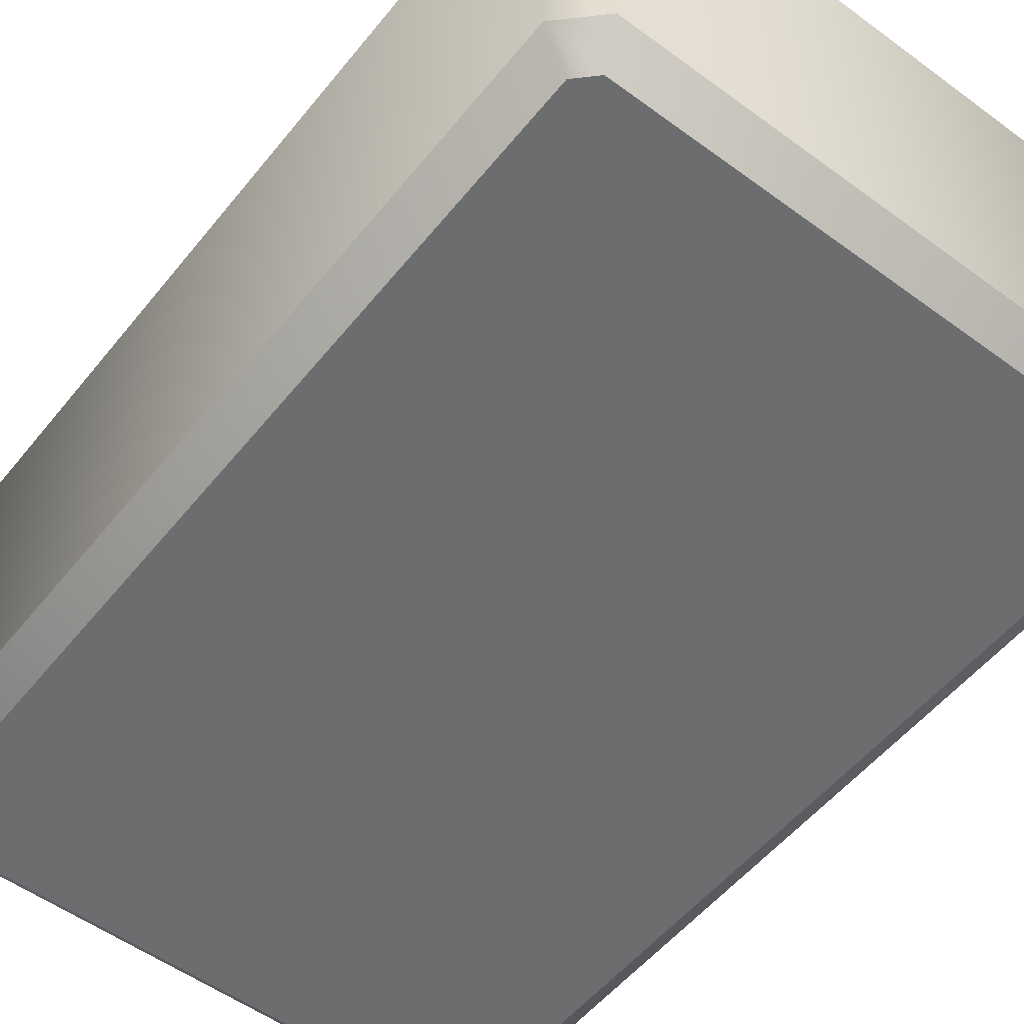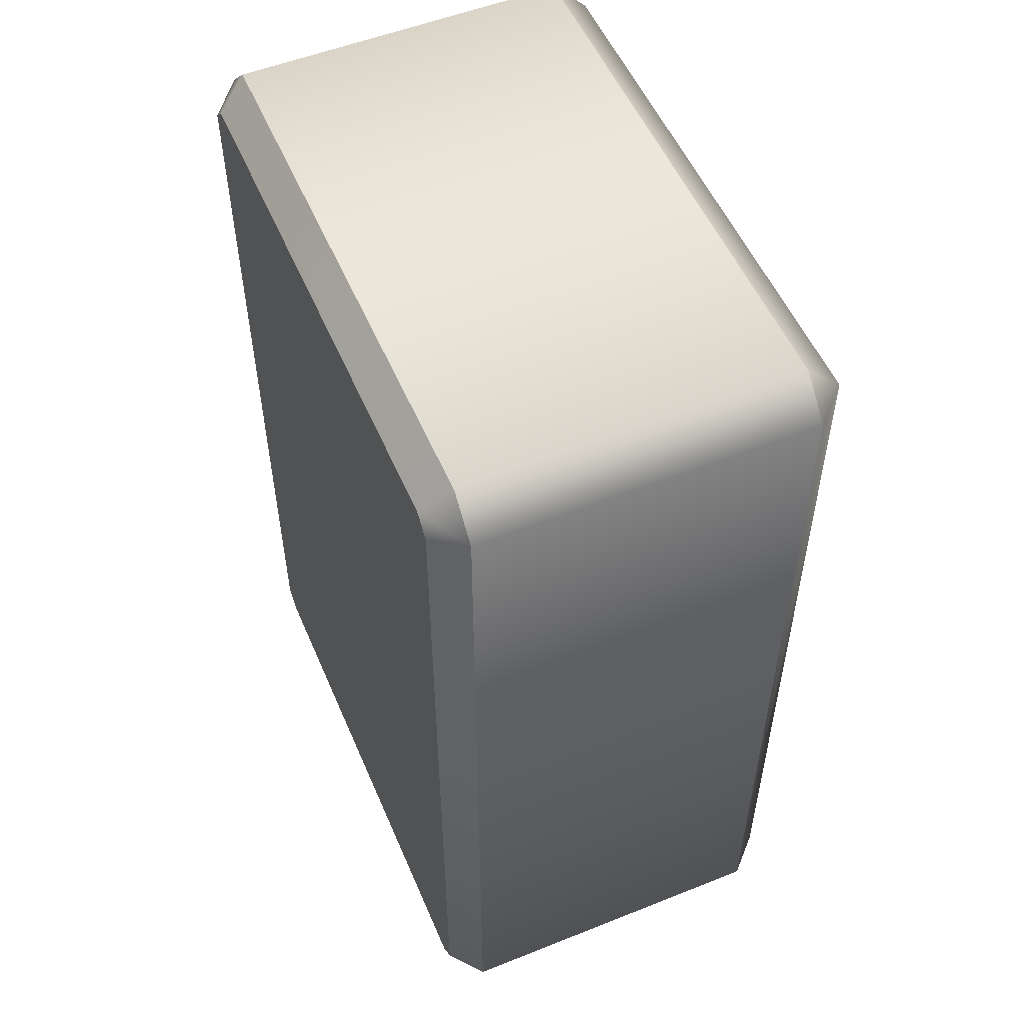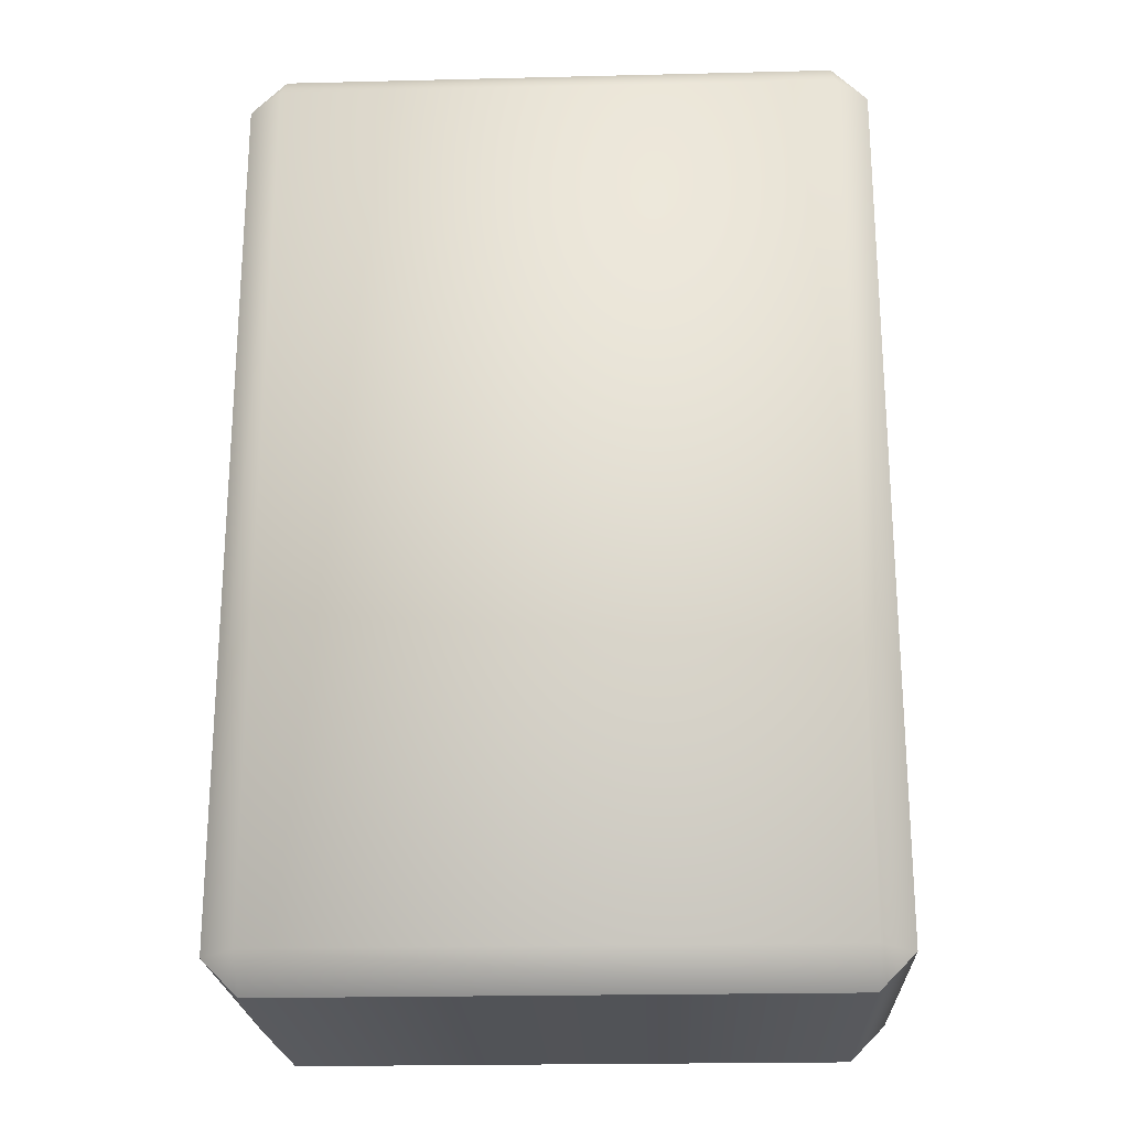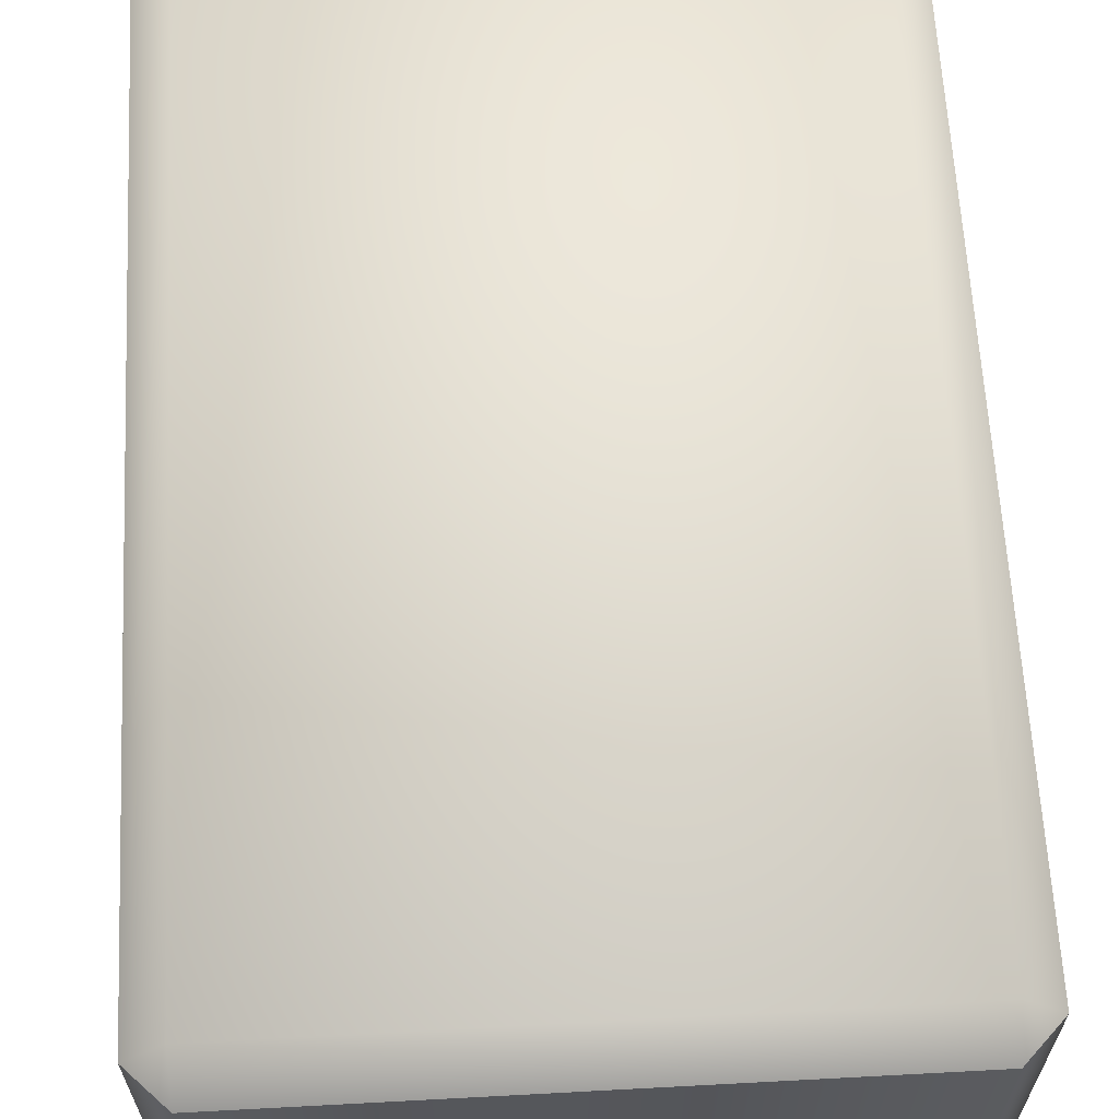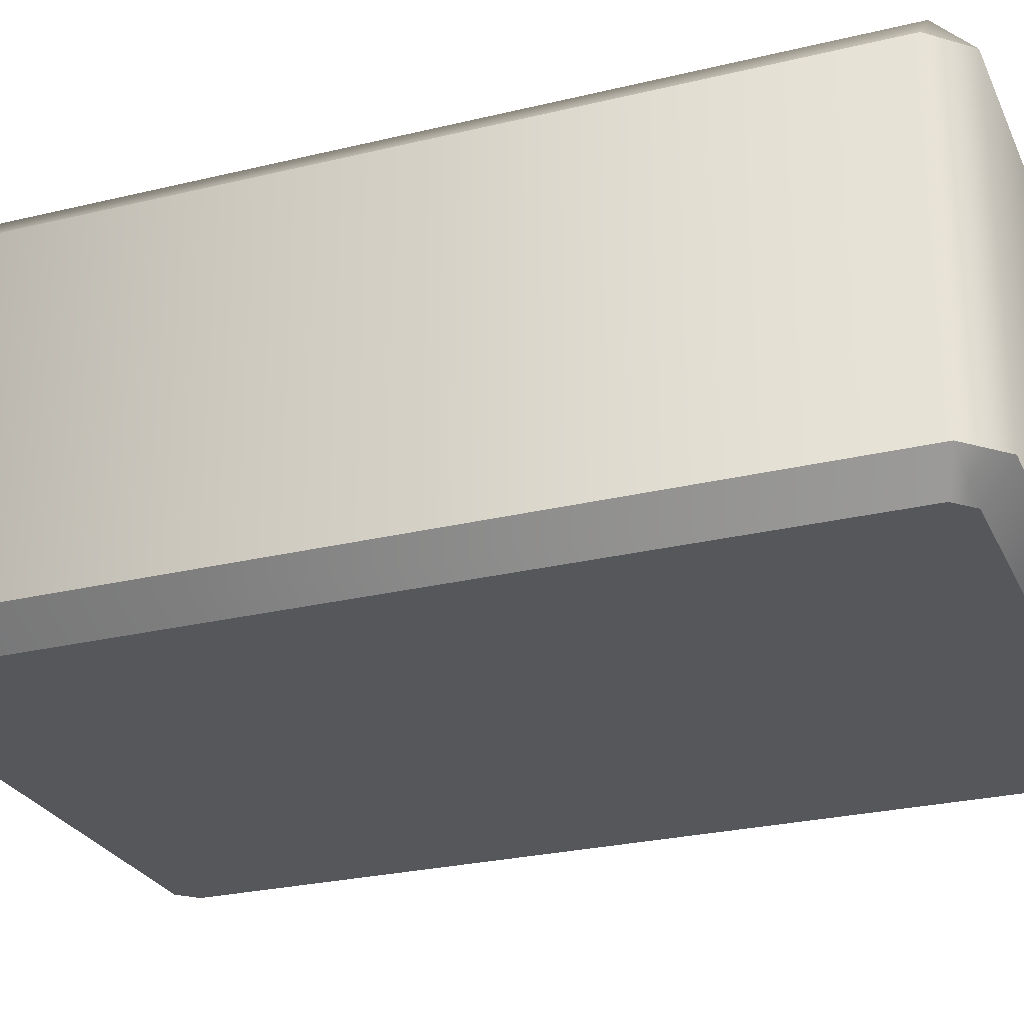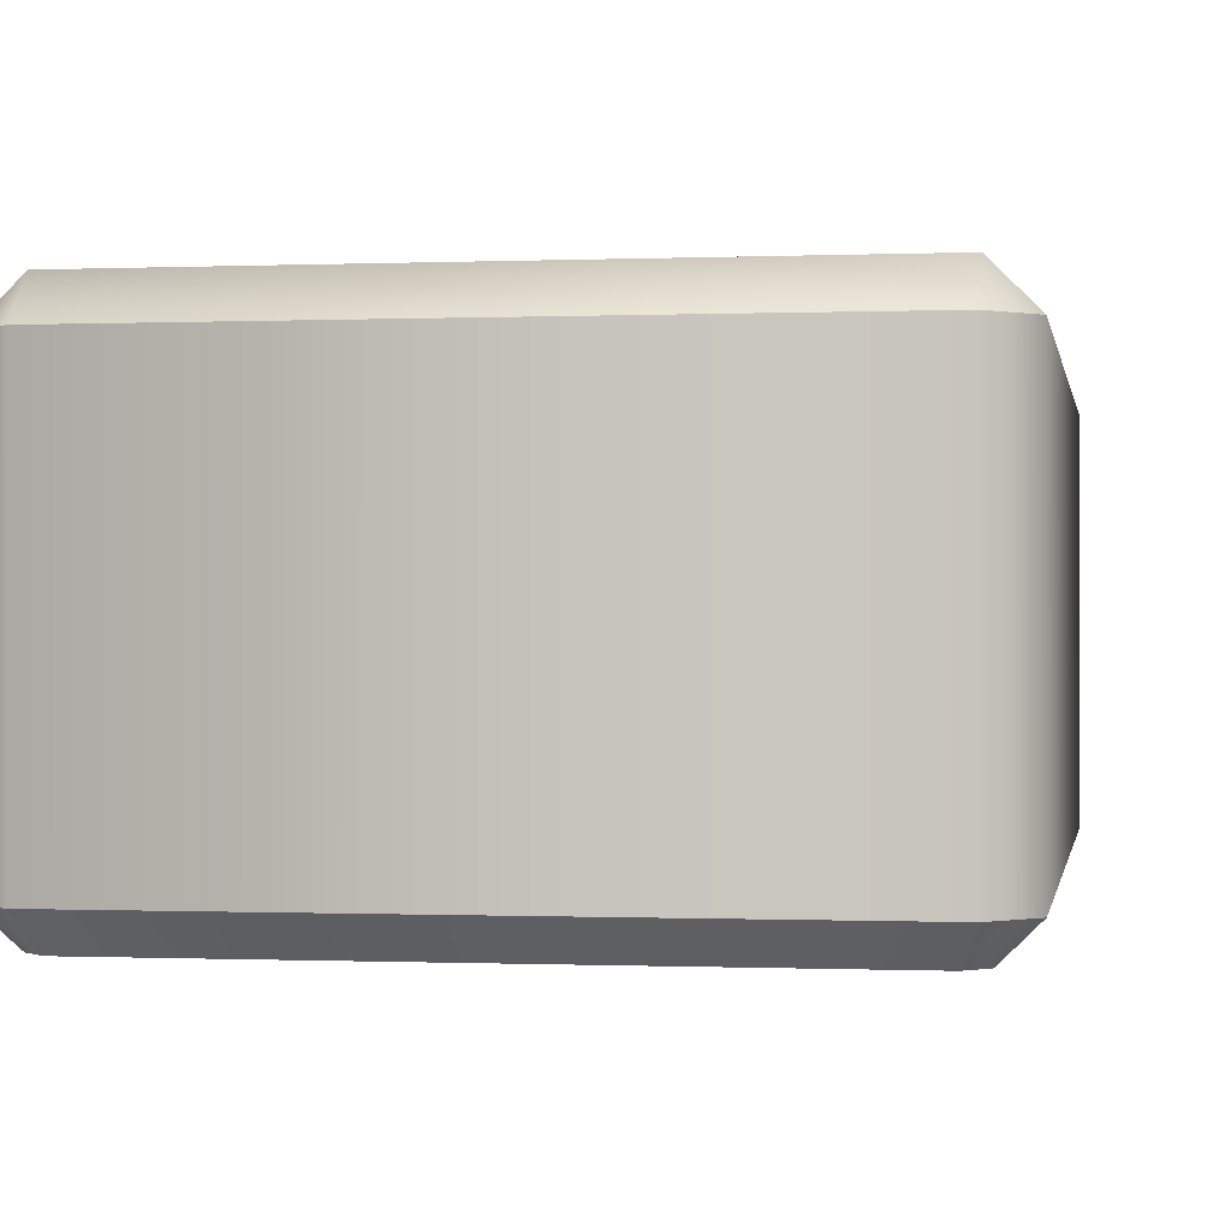
<metadata>
{"format":"obj","ext":"obj","renderer":"f3d","projection":"perspective","resolution":1024,"background":"white","views":[{"elev":-53.9,"azim":-38.0,"up":"+Y"},{"elev":53.8,"azim":67.0,"up":"+Z"},{"elev":-22.3,"azim":-177.6,"up":"+Z"},{"elev":63.4,"azim":176.9,"up":"+Y"},{"elev":-26.6,"azim":110.8,"up":"+Y"},{"elev":-0.3,"azim":-170.8,"up":"+Y"}]}
</metadata>
<code>
o StoneBlock_3_1
v 0.2057 0.2703 -0.3486
v 0.2057 0.2967 -0.3223
v 0.2321 0.2703 -0.3223
v 0.2057 0.2967 0.3223
v 0.2057 0.2703 0.3486
v 0.2321 0.2703 0.3223
v -0.2057 0.2967 -0.3223
v -0.2057 0.2703 -0.3486
v -0.2321 0.2703 -0.3223
v -0.2057 0.2967 0.3223
v -0.2321 0.2703 0.3223
v -0.2057 0.2703 0.3486
v 0.1966 0 -0.3265
v 0.2057 0.02209 -0.3486
v 0.21 0 -0.3132
v 0.2321 0.02209 -0.3223
v 0.21 0 0.3132
v 0.2321 0.02209 0.3223
v 0.1966 0 0.3265
v 0.2057 0.02209 0.3486
v -0.21 0 -0.3132
v -0.2321 0.02209 -0.3223
v -0.1966 0 -0.3265
v -0.2057 0.02209 -0.3486
v -0.1966 0 0.3265
v -0.2057 0.02209 0.3486
v -0.21 0 0.3132
v -0.2321 0.02209 0.3223
f 1 2 3
f 4 5 6
f 7 8 9
f 10 11 12
f 21 23 13
f 13 15 21
f 17 19 25
f 25 27 17
f 9 8 24 22
f 14 24 8 1
f 3 2 4 6
f 26 20 5 12
f 5 4 10 12
f 11 10 7 9
f 22 28 11 9
f 8 7 2 1
f 6 5 20 18
f 16 14 1 3
f 27 21 15 17
f 18 16 3 6
f 12 11 28 26
f 28 27 25 26
f 19 17 18 20
f 24 23 21 22
f 22 21 27 28
f 18 17 15 16
f 13 14 16 15
f 26 25 19 20
f 14 13 23 24
f 7 10 4 2

</code>
